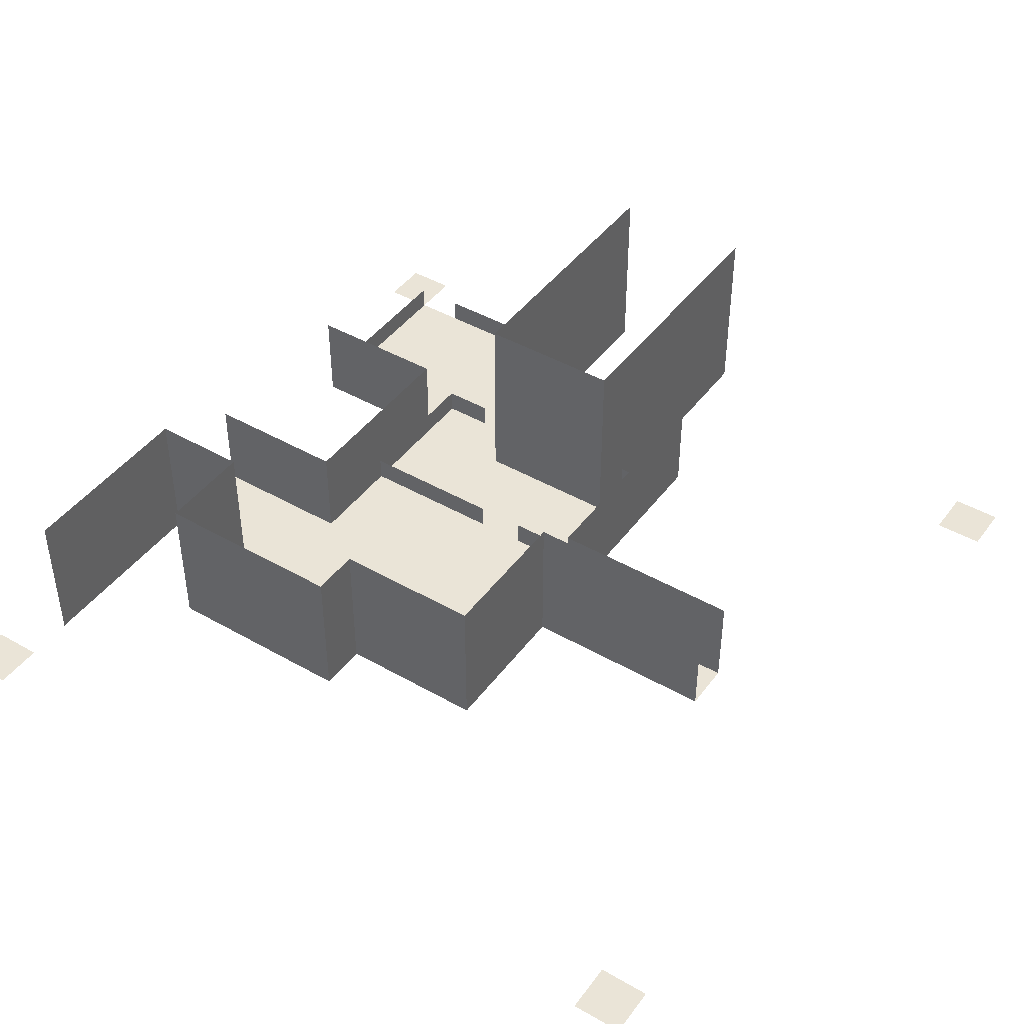
<metadata>
{"format":"obj","ext":"obj","renderer":"f3d","projection":"perspective","resolution":1024,"background":"white","views":[{"elev":43.9,"azim":33.9,"up":"+Y"}]}
</metadata>
<code>
o Plane
v 2 0 4
v 4 0 4
v 2 0 2
v 4 0 2
f 1 2 4 3
o Plane.001
v 32 0 2
v 34 0 2
v 32 0 0
v 34 0 0
f 5 6 8 7
o Plane.002
v 0 0 34
v 2 0 34
v 0 0 32
v 2 0 32
f 9 10 12 11
o Plane.003
v 32 0 34
v 34 0 34
v 32 0 32
v 34 0 32
f 13 14 16 15
o Plane.007
v 2 0 6
v 4 0 6
v 2 0 4
v 4 0 4
f 17 18 20 19
o Plane.011
v 2 0 8
v 4 0 8
v 2 0 6
v 4 0 6
f 21 22 24 23
o Plane.015
v 2 0 10
v 4 0 10
v 2 0 8
v 4 0 8
f 25 26 28 27
o Plane.018
v 12 0 10
v 14 0 10
v 12 2 10
v 14 2 10
f 29 30 32 31
o Plane.019
v 14 0 10
v 16 0 10
v 14 2 10
v 16 2 10
f 33 34 36 35
o Plane.020
v 16 0 10
v 18 0 10
v 16 2 10
v 18 2 10
f 37 38 40 39
o Plane.022
v 12 2 10
v 14 2 10
v 12 4 10
v 14 4 10
f 41 42 44 43
o Plane.023
v 14 2 10
v 16 2 10
v 14 4 10
v 16 4 10
f 45 46 48 47
o Plane.024
v 16 2 10
v 18 2 10
v 16 4 10
v 18 4 10
f 49 50 52 51
o Plane.026
v 12 4 10
v 14 4 10
v 12 6 10
v 14 6 10
f 53 54 56 55
o Plane.027
v 14 4 10
v 16 4 10
v 14 6 10
v 16 6 10
f 57 58 60 59
o Plane.028
v 16 4 10
v 18 4 10
v 16 6 10
v 18 6 10
f 61 62 64 63
o Plane.030
v 12 6 10
v 14 6 10
v 12 8 10
v 14 8 10
f 65 66 68 67
o Plane.031
v 14 6 10
v 16 6 10
v 14 8 10
v 16 8 10
f 69 70 72 71
o Plane.032
v 16 6 10
v 18 6 10
v 16 8 10
v 18 8 10
f 73 74 76 75
o Plane.034
v 8 0 8
v 10 0 8
v 8 1 8
v 10 1 8
f 77 78 80 79
o Plane.035
v 8 0 10
v 8 0 8
v 8 1 10
v 8 1 8
f 81 82 84 83
o Plane.039
v 12 0 8
v 12 0 10
v 12 2 8
v 12 2 10
f 85 86 88 87
o Plane.040
v 12 2 8
v 12 2 10
v 12 4 8
v 12 4 10
f 89 90 92 91
o Plane.041
v 12 4 8
v 12 4 10
v 12 6 8
v 12 6 10
f 93 94 96 95
o Plane.042
v 12 6 8
v 12 6 10
v 12 8 8
v 12 8 10
f 97 98 100 99
o Plane.043
v 12 0 6
v 12 0 8
v 12 2 6
v 12 2 8
f 101 102 104 103
o Plane.044
v 12 2 6
v 12 2 8
v 12 4 6
v 12 4 8
f 105 106 108 107
o Plane.045
v 12 4 6
v 12 4 8
v 12 6 6
v 12 6 8
f 109 110 112 111
o Plane.046
v 12 6 6
v 12 6 8
v 12 8 6
v 12 8 8
f 113 114 116 115
o Plane.047
v 12 0 4
v 12 0 6
v 12 2 4
v 12 2 6
f 117 118 120 119
o Plane.048
v 12 2 4
v 12 2 6
v 12 4 4
v 12 4 6
f 121 122 124 123
o Plane.049
v 12 4 4
v 12 4 6
v 12 6 4
v 12 6 6
f 125 126 128 127
o Plane.050
v 12 6 4
v 12 6 6
v 12 8 4
v 12 8 6
f 129 130 132 131
o Plane.051
v 12 0 2
v 12 0 4
v 12 2 2
v 12 2 4
f 133 134 136 135
o Plane.052
v 12 2 2
v 12 2 4
v 12 4 2
v 12 4 4
f 137 138 140 139
o Plane.053
v 12 4 2
v 12 4 4
v 12 6 2
v 12 6 4
f 141 142 144 143
o Plane.054
v 12 6 2
v 12 6 4
v 12 8 2
v 12 8 4
f 145 146 148 147
o Plane.055
v 12 0 0
v 12 0 2
v 12 2 0
v 12 2 2
f 149 150 152 151
o Plane.056
v 12 2 0
v 12 2 2
v 12 4 0
v 12 4 2
f 153 154 156 155
o Plane.057
v 12 4 0
v 12 4 2
v 12 6 0
v 12 6 2
f 157 158 160 159
o Plane.058
v 12 6 0
v 12 6 2
v 12 8 0
v 12 8 2
f 161 162 164 163
o Plane.059
v 12 0 -2
v 12 0 0
v 12 2 -2
v 12 2 0
f 165 166 168 167
o Plane.060
v 12 2 -2
v 12 2 0
v 12 4 -2
v 12 4 0
f 169 170 172 171
o Plane.061
v 12 4 -2
v 12 4 0
v 12 6 -2
v 12 6 0
f 173 174 176 175
o Plane.062
v 12 6 -2
v 12 6 0
v 12 8 -2
v 12 8 0
f 177 178 180 179
o Plane.063
v 18 0 0
v 18 0 -2
v 18 2 0
v 18 2 -2
f 181 182 184 183
o Plane.064
v 18 2 0
v 18 2 -2
v 18 4 0
v 18 4 -2
f 185 186 188 187
o Plane.065
v 18 4 0
v 18 4 -2
v 18 6 0
v 18 6 -2
f 189 190 192 191
o Plane.066
v 18 6 0
v 18 6 -2
v 18 8 0
v 18 8 -2
f 193 194 196 195
o Plane.067
v 18 0 2
v 18 0 0
v 18 2 2
v 18 2 0
f 197 198 200 199
o Plane.068
v 18 2 2
v 18 2 0
v 18 4 2
v 18 4 0
f 201 202 204 203
o Plane.069
v 18 4 2
v 18 4 0
v 18 6 2
v 18 6 0
f 205 206 208 207
o Plane.070
v 18 6 2
v 18 6 0
v 18 8 2
v 18 8 0
f 209 210 212 211
o Plane.071
v 18 0 4
v 18 0 2
v 18 2 4
v 18 2 2
f 213 214 216 215
o Plane.072
v 18 2 4
v 18 2 2
v 18 4 4
v 18 4 2
f 217 218 220 219
o Plane.073
v 18 4 4
v 18 4 2
v 18 6 4
v 18 6 2
f 221 222 224 223
o Plane.074
v 18 6 4
v 18 6 2
v 18 8 4
v 18 8 2
f 225 226 228 227
o Plane.075
v 18 0 6
v 18 0 4
v 18 2 6
v 18 2 4
f 229 230 232 231
o Plane.076
v 18 2 6
v 18 2 4
v 18 4 6
v 18 4 4
f 233 234 236 235
o Plane.077
v 18 4 6
v 18 4 4
v 18 6 6
v 18 6 4
f 237 238 240 239
o Plane.078
v 18 6 6
v 18 6 4
v 18 8 6
v 18 8 4
f 241 242 244 243
o Plane.079
v 18 0 8
v 18 0 6
v 18 2 8
v 18 2 6
f 245 246 248 247
o Plane.080
v 18 2 8
v 18 2 6
v 18 4 8
v 18 4 6
f 249 250 252 251
o Plane.081
v 18 4 8
v 18 4 6
v 18 6 8
v 18 6 6
f 253 254 256 255
o Plane.082
v 18 6 8
v 18 6 6
v 18 8 8
v 18 8 6
f 257 258 260 259
o Plane.083
v 18 0 10
v 18 0 8
v 18 2 10
v 18 2 8
f 261 262 264 263
o Plane.084
v 18 2 10
v 18 2 8
v 18 4 10
v 18 4 8
f 265 266 268 267
o Plane.085
v 18 4 10
v 18 4 8
v 18 6 10
v 18 6 8
f 269 270 272 271
o Plane.086
v 18 6 10
v 18 6 8
v 18 8 10
v 18 8 8
f 273 274 276 275
o Plane.087
v 20 0 16
v 22 0 16
v 20 2 16
v 22 2 16
f 277 278 280 279
o Plane.088
v 22 0 16
v 24 0 16
v 22 2 16
v 24 2 16
f 281 282 284 283
o Plane.089
v 24 0 16
v 26 0 16
v 24 2 16
v 26 2 16
f 285 286 288 287
o Plane.090
v 26 0 16
v 28 0 16
v 26 2 16
v 28 2 16
f 289 290 292 291
o Plane.091
v 18 0 8
v 20 0 8
v 18 1 8
v 20 1 8
f 293 294 296 295
o Plane.092
v 20 0 12
v 20 0 14
v 20 2 12
v 20 2 14
f 297 298 300 299
o Plane.093
v 20 0 10
v 20 0 12
v 20 2 10
v 20 2 12
f 301 302 304 303
o Plane.094
v 20 0 8
v 20 0 10
v 20 2 8
v 20 2 10
f 305 306 308 307
o Plane.095
v 20 0 6
v 20 0 8
v 20 2 6
v 20 2 8
f 309 310 312 311
o Plane.096
v 20 0 14
v 20 0 16
v 20 2 14
v 20 2 16
f 313 314 316 315
o Plane.097
v 18 0 14
v 20 0 14
v 18 1 14
v 20 1 14
f 317 318 320 319
o Plane.098
v 16 0 14
v 18 0 14
v 16 1 14
v 18 1 14
f 321 322 324 323
o Plane.100
v 12 0 14
v 14 0 14
v 12 1 14
v 14 1 14
f 325 326 328 327
o Plane.101
v 20 2 16
v 22 2 16
v 20 4 16
v 22 4 16
f 329 330 332 331
o Plane.102
v 22 2 16
v 24 2 16
v 22 4 16
v 24 4 16
f 333 334 336 335
o Plane.103
v 24 2 16
v 26 2 16
v 24 4 16
v 26 4 16
f 337 338 340 339
o Plane.104
v 26 2 16
v 28 2 16
v 26 4 16
v 28 4 16
f 341 342 344 343
o Plane.105
v 20 2 12
v 20 2 14
v 20 4 12
v 20 4 14
f 345 346 348 347
o Plane.106
v 20 2 10
v 20 2 12
v 20 4 10
v 20 4 12
f 349 350 352 351
o Plane.107
v 20 2 8
v 20 2 10
v 20 4 8
v 20 4 10
f 353 354 356 355
o Plane.108
v 20 2 6
v 20 2 8
v 20 4 6
v 20 4 8
f 357 358 360 359
o Plane.109
v 20 2 14
v 20 2 16
v 20 4 14
v 20 4 16
f 361 362 364 363
o Plane.110
v 8 0 12
v 8 0 10
v 8 2 12
v 8 2 10
f 365 366 368 367
o Plane.111
v 8 0 14
v 8 0 12
v 8 2 14
v 8 2 12
f 369 370 372 371
o Plane.112
v 8 0 16
v 8 0 14
v 8 2 16
v 8 2 14
f 373 374 376 375
o Plane.113
v 8 0 18
v 8 0 16
v 8 2 18
v 8 2 16
f 377 378 380 379
o Plane.114
v 10 0 14
v 12 0 14
v 10 1 14
v 12 1 14
f 381 382 384 383
o Plane.115
v 8 0 14
v 10 0 14
v 8 1 14
v 10 1 14
f 385 386 388 387
o Plane.116
v 6 0 18
v 8 0 18
v 6 2 18
v 8 2 18
f 389 390 392 391
o Plane.117
v 4 0 18
v 6 0 18
v 4 2 18
v 6 2 18
f 393 394 396 395
o Plane.118
v 2 0 18
v 4 0 18
v 2 2 18
v 4 2 18
f 397 398 400 399
o Plane.119
v 8 2 12
v 8 2 10
v 8 4 12
v 8 4 10
f 401 402 404 403
o Plane.120
v 8 2 14
v 8 2 12
v 8 4 14
v 8 4 12
f 405 406 408 407
o Plane.121
v 8 2 16
v 8 2 14
v 8 4 16
v 8 4 14
f 409 410 412 411
o Plane.122
v 8 2 18
v 8 2 16
v 8 4 18
v 8 4 16
f 413 414 416 415
o Plane.123
v 6 2 18
v 8 2 18
v 6 4 18
v 8 4 18
f 417 418 420 419
o Plane.124
v 4 2 18
v 6 2 18
v 4 4 18
v 6 4 18
f 421 422 424 423
o Plane.125
v 2 2 18
v 4 2 18
v 2 4 18
v 4 4 18
f 425 426 428 427
o Plane.126
v 4 0 10
v 2 0 10
v 4 2 10
v 2 2 10
f 429 430 432 431
o Plane.127
v 6 0 10
v 4 0 10
v 6 2 10
v 4 2 10
f 433 434 436 435
o Plane.128
v 8 0 10
v 6 0 10
v 8 2 10
v 6 2 10
f 437 438 440 439
o Plane.129
v 4 2 10
v 2 2 10
v 4 4 10
v 2 4 10
f 441 442 444 443
o Plane.130
v 6 2 10
v 4 2 10
v 6 4 10
v 4 4 10
f 445 446 448 447
o Plane.131
v 8 2 10
v 6 2 10
v 8 4 10
v 6 4 10
f 449 450 452 451
o Plane.132
v 4 0 22
v 2 0 22
v 4 2 22
v 2 2 22
f 453 454 456 455
o Plane.133
v 6 0 22
v 4 0 22
v 6 2 22
v 4 2 22
f 457 458 460 459
o Plane.134
v 4 2 22
v 2 2 22
v 4 4 22
v 2 4 22
f 461 462 464 463
o Plane.135
v 6 2 22
v 4 2 22
v 6 4 22
v 4 4 22
f 465 466 468 467
o Plane.136
v 2 0 24
v 2 0 26
v 2 2 24
v 2 2 26
f 469 470 472 471
o Plane.137
v 2 0 22
v 2 0 24
v 2 2 22
v 2 2 24
f 473 474 476 475
o Plane.138
v 2 2 24
v 2 2 26
v 2 4 24
v 2 4 26
f 477 478 480 479
o Plane.139
v 2 2 22
v 2 2 24
v 2 4 22
v 2 4 24
f 481 482 484 483
o Plane.140
v 2 0 26
v 2 0 28
v 2 2 26
v 2 2 28
f 485 486 488 487
o Plane.141
v 2 2 26
v 2 2 28
v 2 4 26
v 2 4 28
f 489 490 492 491
o Plane.142
v 6 0 24
v 6 0 22
v 6 2 24
v 6 2 22
f 493 494 496 495
o Plane.143
v 6 0 26
v 6 0 24
v 6 2 26
v 6 2 24
f 497 498 500 499
o Plane.144
v 6 2 24
v 6 2 22
v 6 4 24
v 6 4 22
f 501 502 504 503
o Plane.145
v 6 2 26
v 6 2 24
v 6 4 26
v 6 4 24
f 505 506 508 507
o Plane.146
v 2 0 28
v 2 0 30
v 2 2 28
v 2 2 30
f 509 510 512 511
o Plane.147
v 2 2 28
v 2 2 30
v 2 4 28
v 2 4 30
f 513 514 516 515
o Plane.148
v 8 0 26
v 6 0 26
v 8 2 26
v 6 2 26
f 517 518 520 519
o Plane.149
v 8 2 26
v 6 2 26
v 8 4 26
v 6 4 26
f 521 522 524 523
o Plane.150
v 10 0 26
v 8 0 26
v 10 2 26
v 8 2 26
f 525 526 528 527
o Plane.151
v 10 2 26
v 8 2 26
v 10 4 26
v 8 4 26
f 529 530 532 531
o Plane.152
v 12 0 26
v 10 0 26
v 12 2 26
v 10 2 26
f 533 534 536 535
o Plane.153
v 12 2 26
v 10 2 26
v 12 4 26
v 10 4 26
f 537 538 540 539
o Plane.154
v 14 0 26
v 12 0 26
v 14 2 26
v 12 2 26
f 541 542 544 543
o Plane.155
v 14 2 26
v 12 2 26
v 14 4 26
v 12 4 26
f 545 546 548 547
o Plane.156
v 4 4 22
v 2 4 22
v 4 6 22
v 2 6 22
f 549 550 552 551
o Plane.157
v 6 4 22
v 4 4 22
v 6 6 22
v 4 6 22
f 553 554 556 555
o Plane.158
v 2 4 24
v 2 4 26
v 2 6 24
v 2 6 26
f 557 558 560 559
o Plane.159
v 2 4 22
v 2 4 24
v 2 6 22
v 2 6 24
f 561 562 564 563
o Plane.160
v 2 4 26
v 2 4 28
v 2 6 26
v 2 6 28
f 565 566 568 567
o Plane.161
v 6 4 24
v 6 4 22
v 6 6 24
v 6 6 22
f 569 570 572 571
o Plane.162
v 6 4 26
v 6 4 24
v 6 6 26
v 6 6 24
f 573 574 576 575
o Plane.163
v 2 4 28
v 2 4 30
v 2 6 28
v 2 6 30
f 577 578 580 579
o Plane.164
v 8 4 26
v 6 4 26
v 8 6 26
v 6 6 26
f 581 582 584 583
o Plane.165
v 10 4 26
v 8 4 26
v 10 6 26
v 8 6 26
f 585 586 588 587
o Plane.166
v 12 4 26
v 10 4 26
v 12 6 26
v 10 6 26
f 589 590 592 591
o Plane.167
v 14 4 26
v 12 4 26
v 14 6 26
v 12 6 26
f 593 594 596 595
o Plane.168
v 16 0 24
v 14 0 24
v 16 2 24
v 14 2 24
f 597 598 600 599
o Plane.169
v 16 2 24
v 14 2 24
v 16 4 24
v 14 4 24
f 601 602 604 603
o Plane.170
v 18 0 24
v 16 0 24
v 18 2 24
v 16 2 24
f 605 606 608 607
o Plane.171
v 18 2 24
v 16 2 24
v 18 4 24
v 16 4 24
f 609 610 612 611
o Plane.172
v 20 0 24
v 18 0 24
v 20 2 24
v 18 2 24
f 613 614 616 615
o Plane.173
v 20 2 24
v 18 2 24
v 20 4 24
v 18 4 24
f 617 618 620 619
o Plane.174
v 16 4 24
v 14 4 24
v 16 6 24
v 14 6 24
f 621 622 624 623
o Plane.175
v 18 4 24
v 16 4 24
v 18 6 24
v 16 6 24
f 625 626 628 627
o Plane.176
v 20 4 24
v 18 4 24
v 20 6 24
v 18 6 24
f 629 630 632 631
o Plane.177
v 14 0 24
v 14 0 26
v 14 2 24
v 14 2 26
f 633 634 636 635
o Plane.178
v 14 2 24
v 14 2 26
v 14 4 24
v 14 4 26
f 637 638 640 639
o Plane.179
v 14 4 24
v 14 4 26
v 14 6 24
v 14 6 26
f 641 642 644 643
o Plane.180
v 22 0 18
v 20 0 18
v 22 2 18
v 20 2 18
f 645 646 648 647
o Plane.181
v 22 2 18
v 20 2 18
v 22 4 18
v 20 4 18
f 649 650 652 651
o Plane.182
v 24 0 18
v 22 0 18
v 24 2 18
v 22 2 18
f 653 654 656 655
o Plane.183
v 24 2 18
v 22 2 18
v 24 4 18
v 22 4 18
f 657 658 660 659
o Plane.184
v 26 0 18
v 24 0 18
v 26 2 18
v 24 2 18
f 661 662 664 663
o Plane.185
v 26 2 18
v 24 2 18
v 26 4 18
v 24 4 18
f 665 666 668 667
o Plane.186
v 22 4 18
v 20 4 18
v 22 6 18
v 20 6 18
f 669 670 672 671
o Plane.187
v 24 4 18
v 22 4 18
v 24 6 18
v 22 6 18
f 673 674 676 675
o Plane.188
v 26 4 18
v 24 4 18
v 26 6 18
v 24 6 18
f 677 678 680 679
o Plane.189
v 20 0 20
v 20 0 22
v 20 2 20
v 20 2 22
f 681 682 684 683
o Plane.190
v 20 2 20
v 20 2 22
v 20 4 20
v 20 4 22
f 685 686 688 687
o Plane.191
v 20 4 20
v 20 4 22
v 20 6 20
v 20 6 22
f 689 690 692 691
o Plane.192
v 20 0 22
v 20 0 24
v 20 2 22
v 20 2 24
f 693 694 696 695
o Plane.193
v 20 2 22
v 20 2 24
v 20 4 22
v 20 4 24
f 697 698 700 699
o Plane.194
v 20 4 22
v 20 4 24
v 20 6 22
v 20 6 24
f 701 702 704 703
o Plane.195
v 20 0 18
v 20 0 20
v 20 2 18
v 20 2 20
f 705 706 708 707
o Plane.196
v 20 2 18
v 20 2 20
v 20 4 18
v 20 4 20
f 709 710 712 711
o Plane.197
v 20 4 18
v 20 4 20
v 20 6 18
v 20 6 20
f 713 714 716 715
o Plane.004
v 4 0 4
v 6 0 4
v 4 0 2
v 6 0 2
f 717 718 720 719
o Plane.005
v 4 0 6
v 6 0 6
v 4 0 4
v 6 0 4
f 721 722 724 723
o Plane.006
v 4 0 8
v 6 0 8
v 4 0 6
v 6 0 6
f 725 726 728 727
o Plane.008
v 4 0 10
v 6 0 10
v 4 0 8
v 6 0 8
f 729 730 732 731
o Plane.009
v 6 0 4
v 8 0 4
v 6 0 2
v 8 0 2
f 733 734 736 735
o Plane.010
v 6 0 6
v 8 0 6
v 6 0 4
v 8 0 4
f 737 738 740 739
o Plane.012
v 6 0 8
v 8 0 8
v 6 0 6
v 8 0 6
f 741 742 744 743
o Plane.013
v 6 0 10
v 8 0 10
v 6 0 8
v 8 0 8
f 745 746 748 747
o Plane.014
v 8 0 4
v 10 0 4
v 8 0 2
v 10 0 2
f 749 750 752 751
o Plane.016
v 8 0 6
v 10 0 6
v 8 0 4
v 10 0 4
f 753 754 756 755
o Plane.017
v 8 0 8
v 10 0 8
v 8 0 6
v 10 0 6
f 757 758 760 759
o Plane.021
v 10 0 4
v 12 0 4
v 10 0 2
v 12 0 2
f 761 762 764 763
o Plane.025
v 10 0 6
v 12 0 6
v 10 0 4
v 12 0 4
f 765 766 768 767
o Plane.029
v 10 0 8
v 12 0 8
v 10 0 6
v 12 0 6
f 769 770 772 771
o Plane.036
v 2 0 20
v 4 0 20
v 2 0 18
v 4 0 18
f 773 774 776 775
o Plane.037
v 2 0 22
v 4 0 22
v 2 0 20
v 4 0 20
f 777 778 780 779
o Plane.038
v 4 0 20
v 6 0 20
v 4 0 18
v 6 0 18
f 781 782 784 783
o Plane.198
v 4 0 22
v 6 0 22
v 4 0 20
v 6 0 20
f 785 786 788 787
o Plane.199
v 6 0 20
v 8 0 20
v 6 0 18
v 8 0 18
f 789 790 792 791
o Plane.200
v 6 0 22
v 8 0 22
v 6 0 20
v 8 0 20
f 793 794 796 795
o Plane.201
v 8 0 20
v 10 0 20
v 8 0 18
v 10 0 18
f 797 798 800 799
o Plane.202
v 8 0 22
v 10 0 22
v 8 0 20
v 10 0 20
f 801 802 804 803
o Plane.203
v 10 0 20
v 12 0 20
v 10 0 18
v 12 0 18
f 805 806 808 807
o Plane.204
v 10 0 22
v 12 0 22
v 10 0 20
v 12 0 20
f 809 810 812 811
o Plane.205
v 12 0 20
v 14 0 20
v 12 0 18
v 14 0 18
f 813 814 816 815
o Plane.206
v 12 0 22
v 14 0 22
v 12 0 20
v 14 0 20
f 817 818 820 819
o Plane.207
v 14 0 20
v 16 0 20
v 14 0 18
v 16 0 18
f 821 822 824 823
o Plane.208
v 14 0 22
v 16 0 22
v 14 0 20
v 16 0 20
f 825 826 828 827
o Plane.209
v 16 0 20
v 18 0 20
v 16 0 18
v 18 0 18
f 829 830 832 831
o Plane.210
v 16 0 22
v 18 0 22
v 16 0 20
v 18 0 20
f 833 834 836 835
o Plane.211
v 18 0 20
v 20 0 20
v 18 0 18
v 20 0 18
f 837 838 840 839
o Plane.212
v 18 0 22
v 20 0 22
v 18 0 20
v 20 0 20
f 841 842 844 843
o Plane.213
v 6 0 24
v 8 0 24
v 6 0 22
v 8 0 22
f 845 846 848 847
o Plane.214
v 8 0 24
v 10 0 24
v 8 0 22
v 10 0 22
f 849 850 852 851
o Plane.215
v 10 0 24
v 12 0 24
v 10 0 22
v 12 0 22
f 853 854 856 855
o Plane.216
v 12 0 24
v 14 0 24
v 12 0 22
v 14 0 22
f 857 858 860 859
o Plane.217
v 14 0 24
v 16 0 24
v 14 0 22
v 16 0 22
f 861 862 864 863
o Plane.218
v 16 0 24
v 18 0 24
v 16 0 22
v 18 0 22
f 865 866 868 867
o Plane.219
v 18 0 24
v 20 0 24
v 18 0 22
v 20 0 22
f 869 870 872 871
o Plane.220
v 6 0 26
v 8 0 26
v 6 0 24
v 8 0 24
f 873 874 876 875
o Plane.221
v 8 0 26
v 10 0 26
v 8 0 24
v 10 0 24
f 877 878 880 879
o Plane.222
v 10 0 26
v 12 0 26
v 10 0 24
v 12 0 24
f 881 882 884 883
o Plane.223
v 12 0 26
v 14 0 26
v 12 0 24
v 14 0 24
f 885 886 888 887
o Plane.224
v 8 0 18
v 10 0 18
v 8 0 16
v 10 0 16
f 889 890 892 891
o Plane.225
v 10 0 18
v 12 0 18
v 10 0 16
v 12 0 16
f 893 894 896 895
o Plane.226
v 12 0 18
v 14 0 18
v 12 0 16
v 14 0 16
f 897 898 900 899
o Plane.227
v 14 0 18
v 16 0 18
v 14 0 16
v 16 0 16
f 901 902 904 903
o Plane.228
v 16 0 18
v 18 0 18
v 16 0 16
v 18 0 16
f 905 906 908 907
o Plane.229
v 18 0 18
v 20 0 18
v 18 0 16
v 20 0 16
f 909 910 912 911
o Plane.230
v 8 0 16
v 10 0 16
v 8 0 14
v 10 0 14
f 913 914 916 915
o Plane.231
v 10 0 16
v 12 0 16
v 10 0 14
v 12 0 14
f 917 918 920 919
o Plane.232
v 12 0 16
v 14 0 16
v 12 0 14
v 14 0 14
f 921 922 924 923
o Plane.233
v 14 0 16
v 16 0 16
v 14 0 14
v 16 0 14
f 925 926 928 927
o Plane.234
v 16 0 16
v 18 0 16
v 16 0 14
v 18 0 14
f 929 930 932 931
o Plane.235
v 18 0 16
v 20 0 16
v 18 0 14
v 20 0 14
f 933 934 936 935
o Plane.236
v 20 0 18
v 22 0 18
v 20 0 16
v 22 0 16
f 937 938 940 939
o Plane.237
v 22 0 18
v 24 0 18
v 22 0 16
v 24 0 16
f 941 942 944 943
o Plane.238
v 24 0 18
v 26 0 18
v 24 0 16
v 26 0 16
f 945 946 948 947
o Plane.239
v 26 0 18
v 28 0 18
v 26 0 16
v 28 0 16
f 949 950 952 951
o Plane.240
v 8 0 10
v 10 0 10
v 8 0 8
v 10 0 8
f 953 954 956 955
o Plane.241
v 8 0 12
v 10 0 12
v 8 0 10
v 10 0 10
f 957 958 960 959
o Plane.242
v 8 0 14
v 10 0 14
v 8 0 12
v 10 0 12
f 961 962 964 963
o Plane.243
v 10 0 10
v 12 0 10
v 10 0 8
v 12 0 8
f 965 966 968 967
o Plane.244
v 10 0 12
v 12 0 12
v 10 0 10
v 12 0 10
f 969 970 972 971
o Plane.245
v 10 0 14
v 12 0 14
v 10 0 12
v 12 0 12
f 973 974 976 975
o Plane.246
v 12 0 12
v 14 0 12
v 12 0 10
v 14 0 10
f 977 978 980 979
o Plane.247
v 12 0 14
v 14 0 14
v 12 0 12
v 14 0 12
f 981 982 984 983
o Plane.248
v 14 0 12
v 16 0 12
v 14 0 10
v 16 0 10
f 985 986 988 987
o Plane.249
v 14 0 14
v 16 0 14
v 14 0 12
v 16 0 12
f 989 990 992 991
o Plane.250
v 16 0 12
v 18 0 12
v 16 0 10
v 18 0 10
f 993 994 996 995
o Plane.251
v 16 0 14
v 18 0 14
v 16 0 12
v 18 0 12
f 997 998 1000 999
o Plane.252
v 18 0 12
v 20 0 12
v 18 0 10
v 20 0 10
f 1001 1002 1004 1003
o Plane.253
v 18 0 14
v 20 0 14
v 18 0 12
v 20 0 12
f 1005 1006 1008 1007
o Plane.254
v 18 0 10
v 20 0 10
v 18 0 8
v 20 0 8
f 1009 1010 1012 1011
o Plane.255
v 10 0 14
v 8 0 14
v 10 1 14
v 8 1 14
f 1013 1014 1016 1015
o Plane.256
v 12 0 14
v 10 0 14
v 12 1 14
v 10 1 14
f 1017 1018 1020 1019
o Plane.257
v 14 0 14
v 12 0 14
v 14 1 14
v 12 1 14
f 1021 1022 1024 1023
o Plane.259
v 18 0 14
v 16 0 14
v 18 1 14
v 16 1 14
f 1025 1026 1028 1027
o Plane.260
v 20 0 14
v 18 0 14
v 20 1 14
v 18 1 14
f 1029 1030 1032 1031
o Plane.262
v 10 0 8
v 8 0 8
v 10 1 8
v 8 1 8
f 1033 1034 1036 1035
o Plane.263
v 8 0 8
v 8 0 10
v 8 1 8
v 8 1 10
f 1037 1038 1040 1039
o Plane.033
v 28 0 18
v 26 0 18
v 28 2 18
v 26 2 18
f 1041 1042 1044 1043
o Plane.099
v 28 2 18
v 26 2 18
v 28 4 18
v 26 4 18
f 1045 1046 1048 1047
o Plane.258
v 28 4 18
v 26 4 18
v 28 6 18
v 26 6 18
f 1049 1050 1052 1051
o Plane.261
v 0 0 2
v 2 0 2
v 0 0 0
v 2 0 0
f 1053 1054 1056 1055
o Plane.264
v 2 0 10
v 2 0 8
v 2 1 10
v 2 1 8
f 1057 1058 1060 1059
o Plane.265
v 2 0 8
v 2 0 6
v 2 1 8
v 2 1 6
f 1061 1062 1064 1063
o Plane.266
v 2 0 6
v 2 0 4
v 2 1 6
v 2 1 4
f 1065 1066 1068 1067
o Plane.267
v 2 0 4
v 2 0 2
v 2 1 4
v 2 1 2
f 1069 1070 1072 1071
o Plane.268
v 10 0 2
v 8 0 2
v 10 1 2
v 8 1 2
f 1073 1075 1076 1074
o Plane.269
v 12 0 2
v 10 0 2
v 12 1 2
v 10 1 2
f 1077 1079 1080 1078
o Plane.270
v 6 0 2
v 4 0 2
v 6 1 2
v 4 1 2
f 1081 1083 1084 1082
o Plane.271
v 8 0 2
v 6 0 2
v 8 1 2
v 6 1 2
f 1085 1087 1088 1086

</code>
